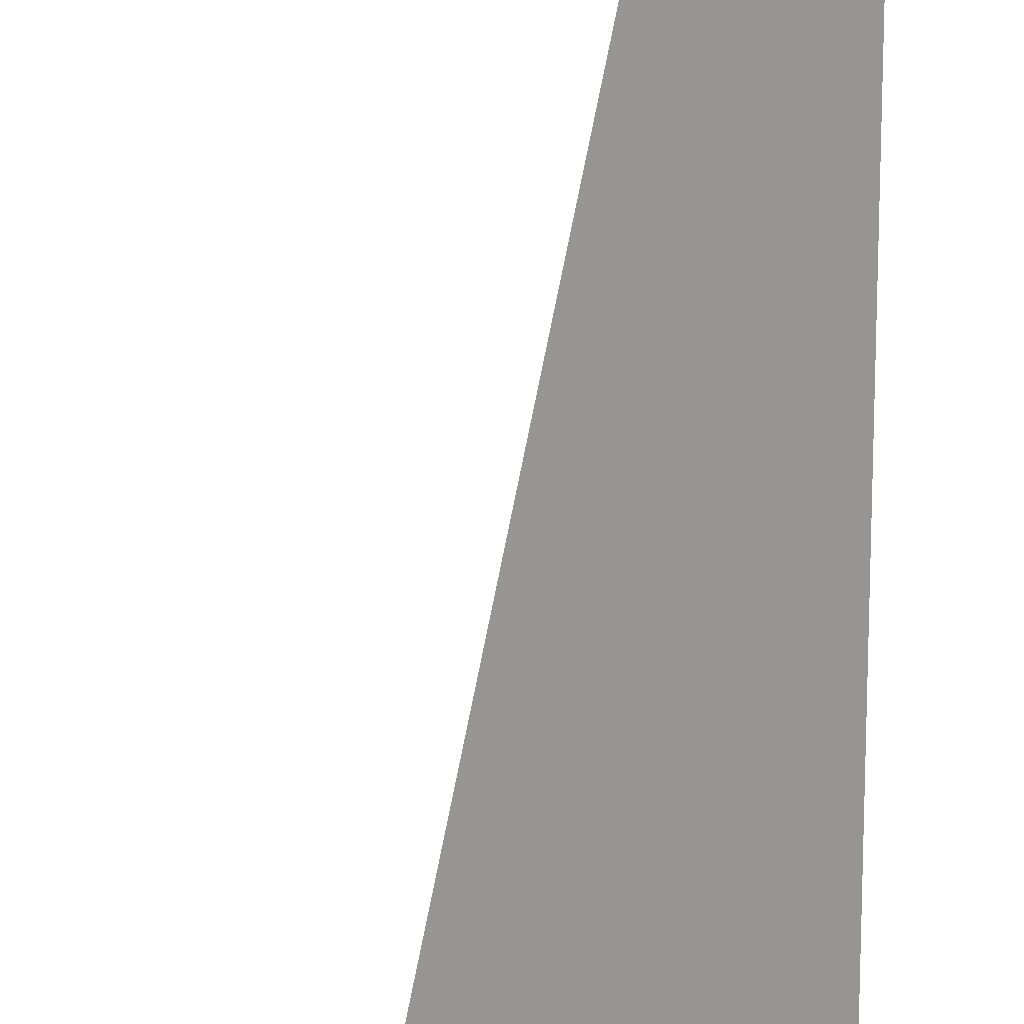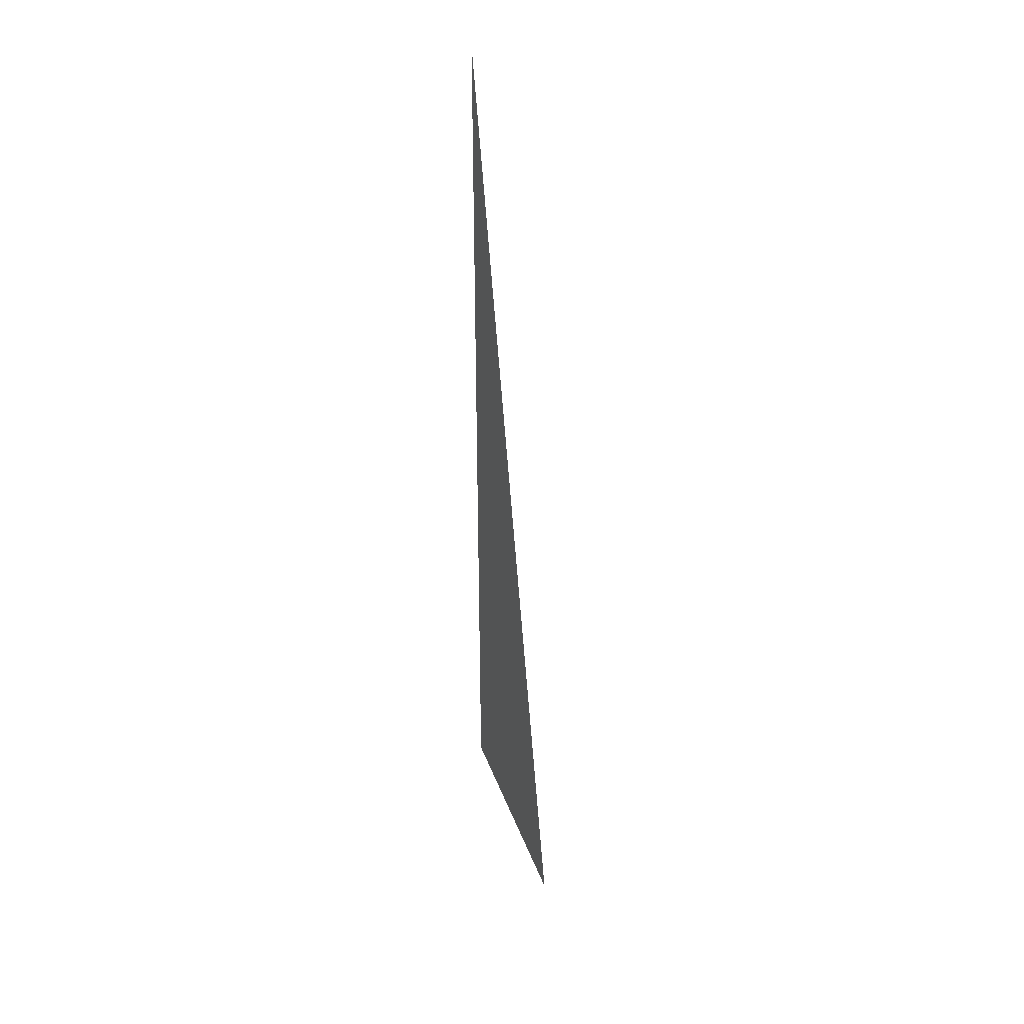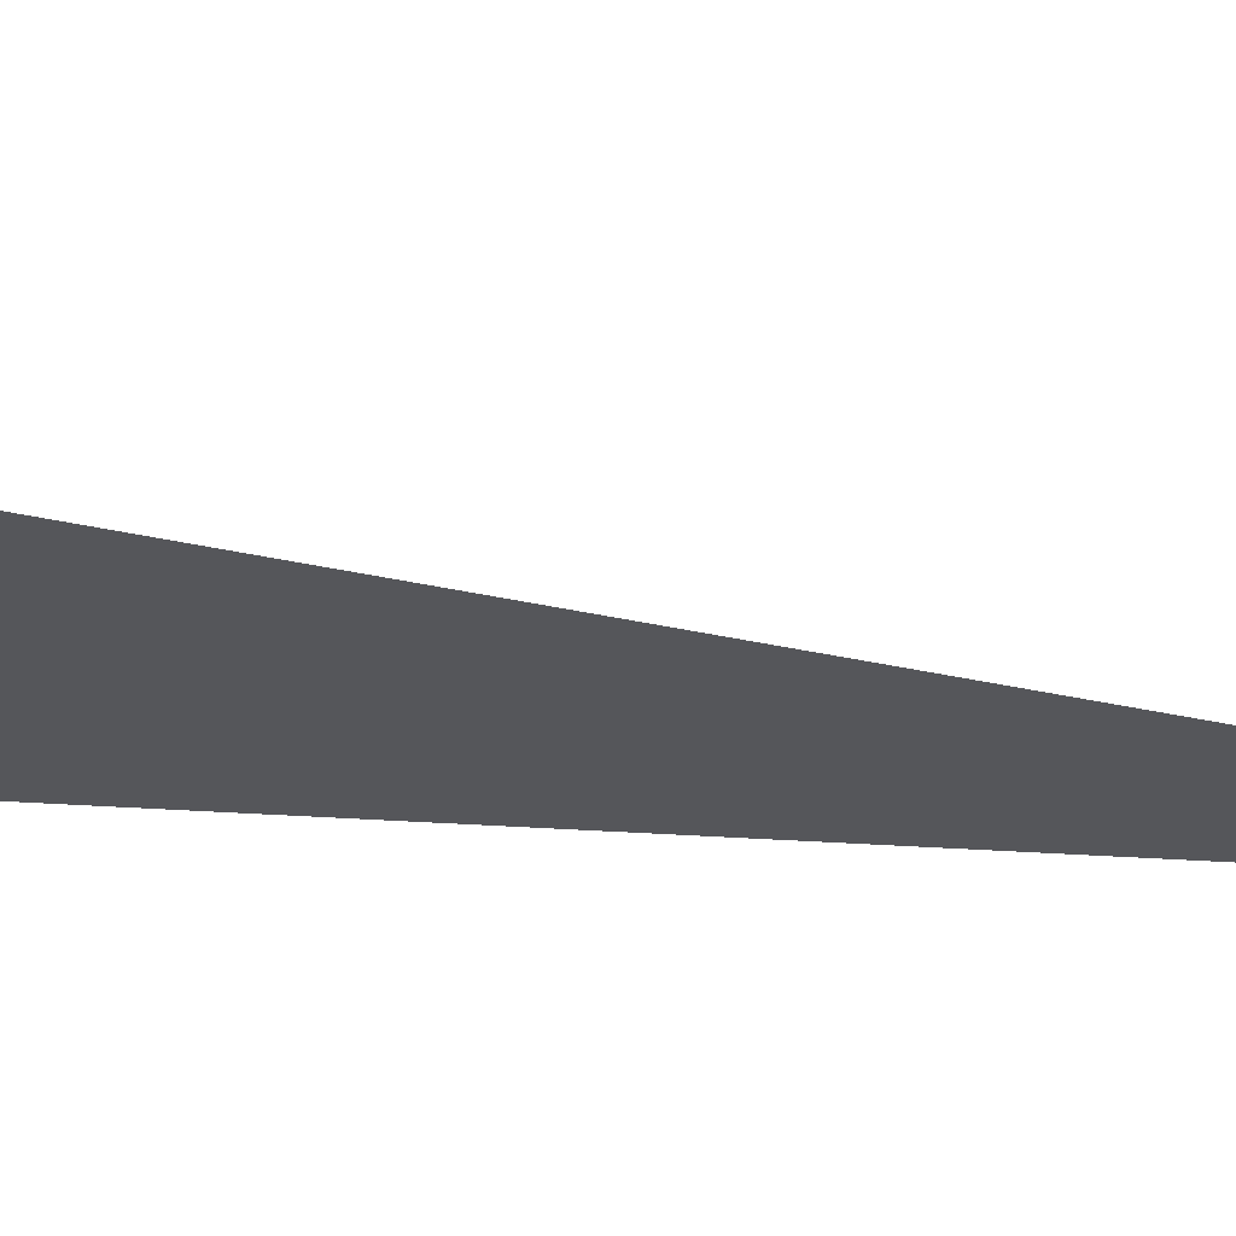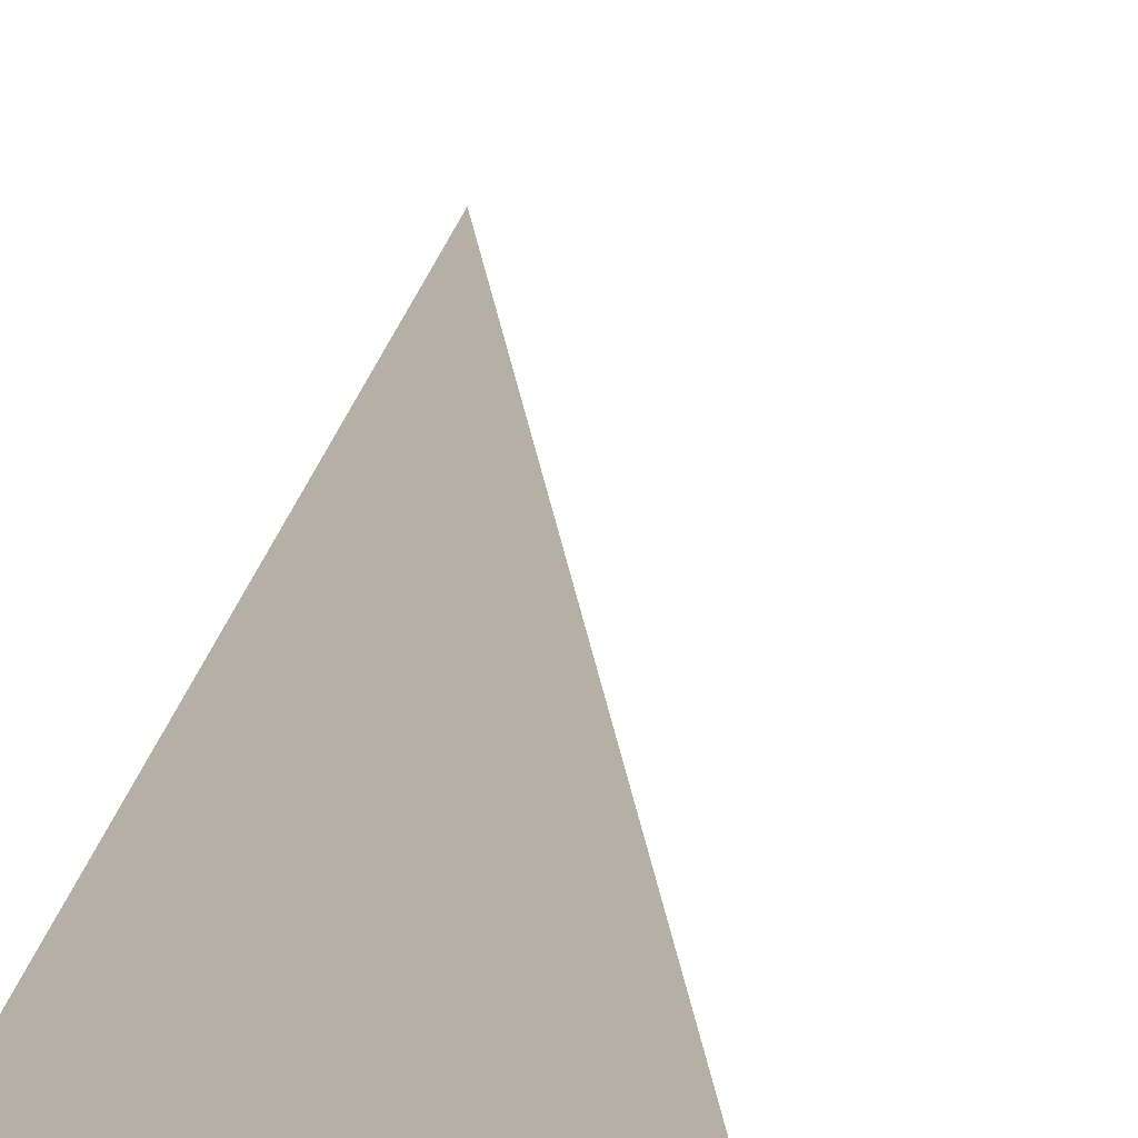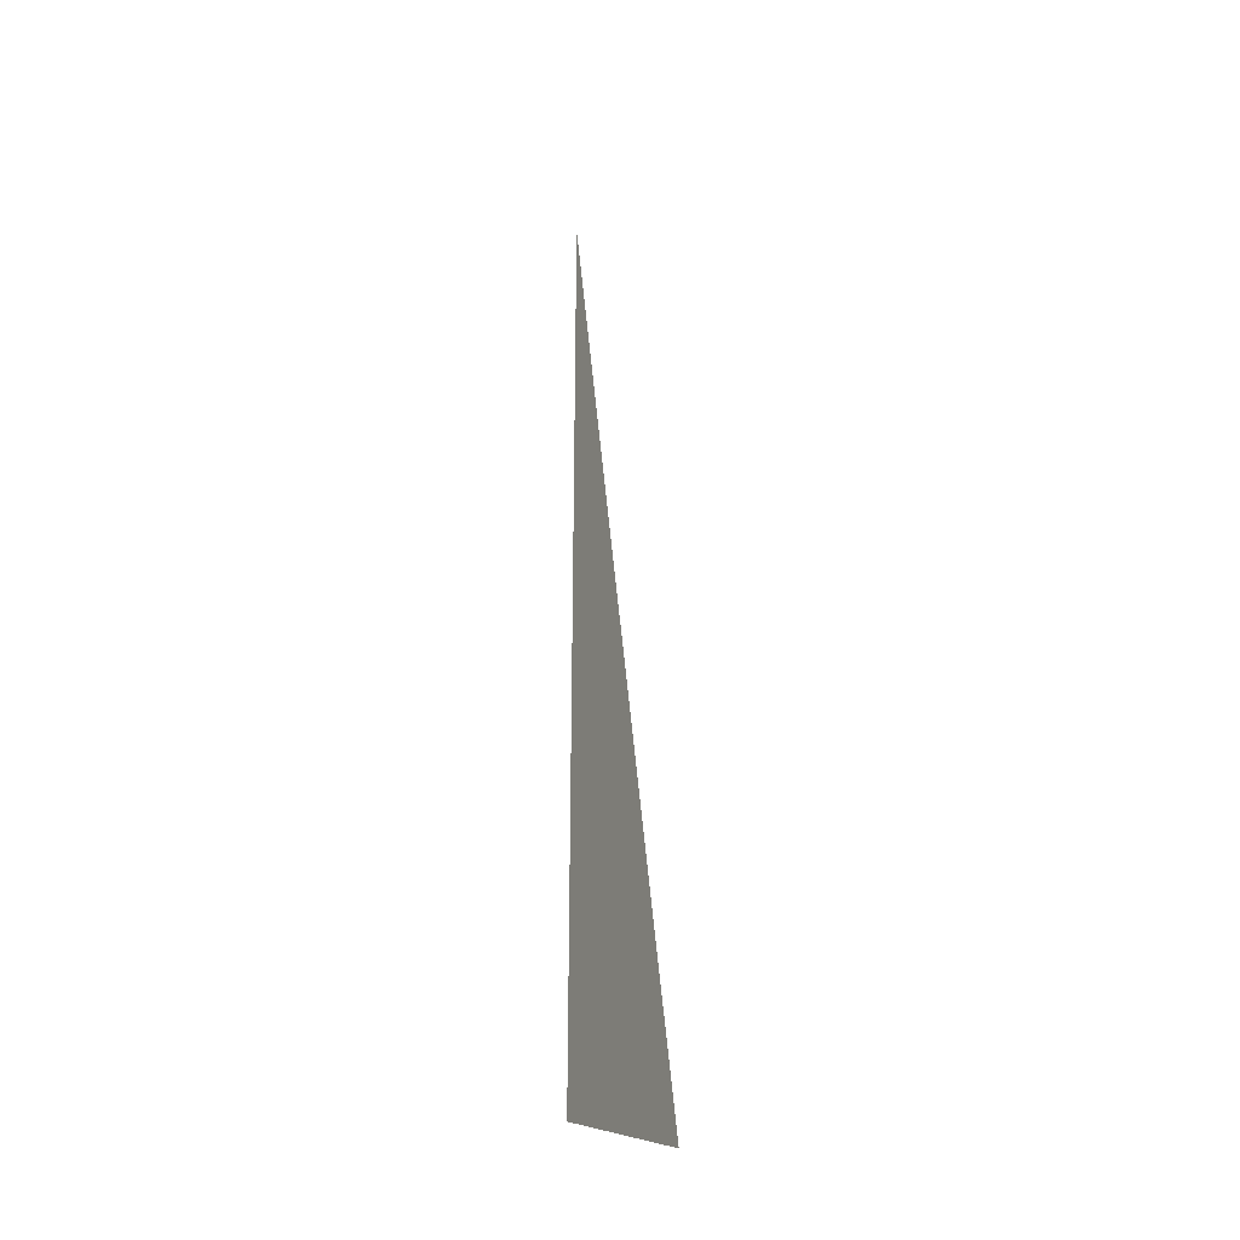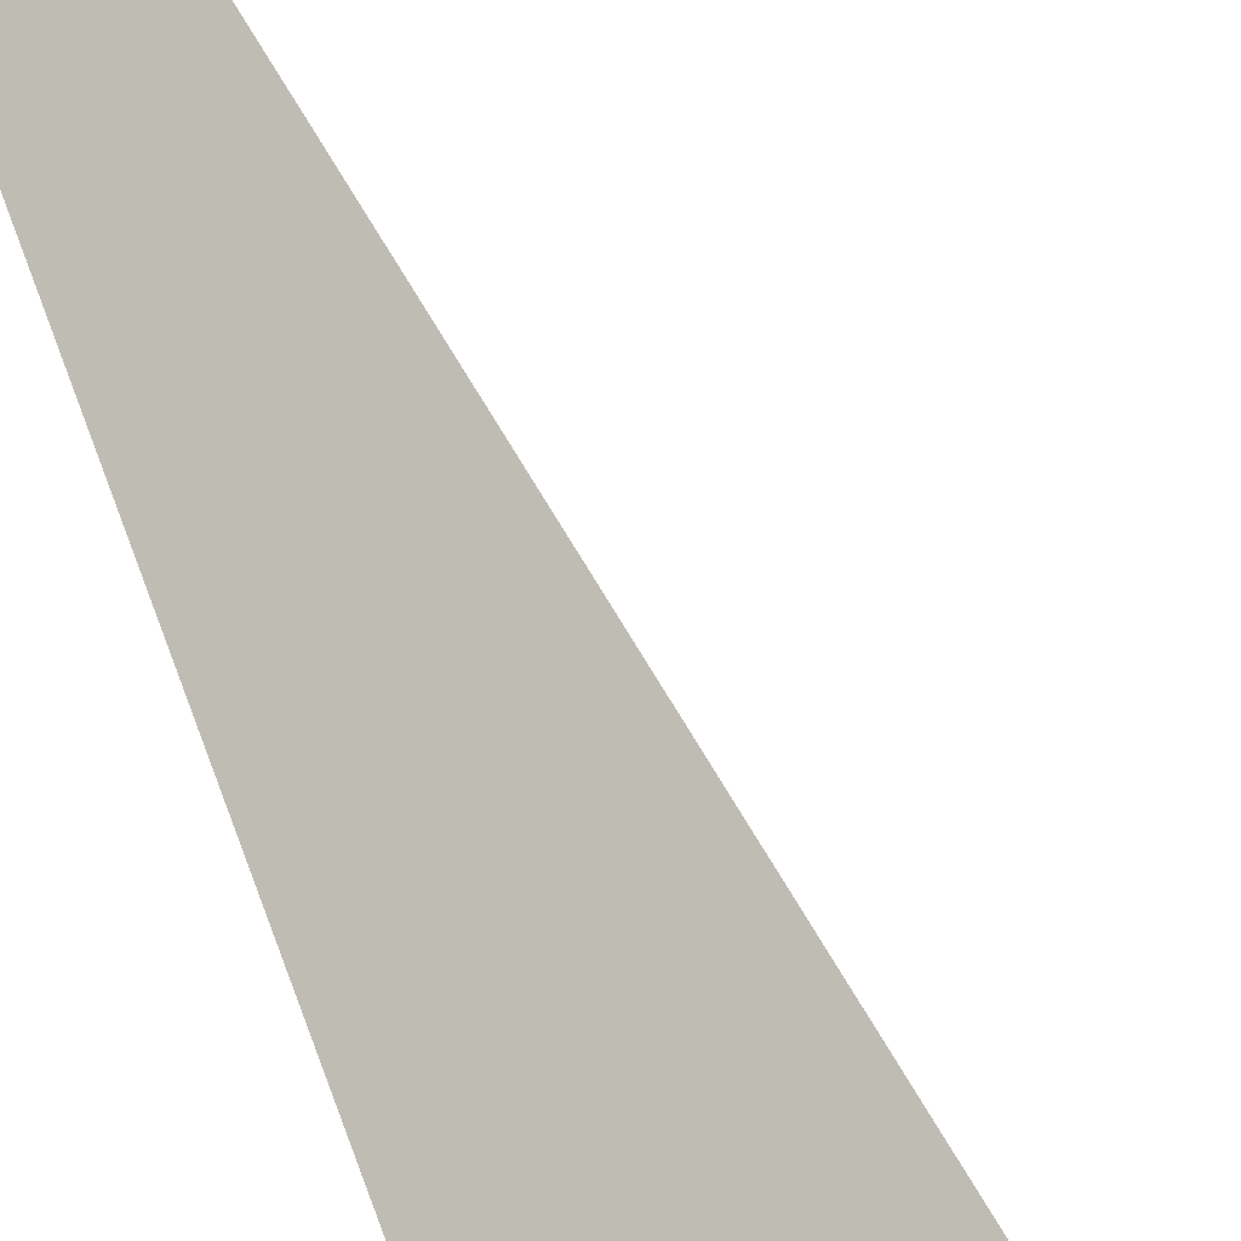
<metadata>
{"format":"obj","ext":"obj","renderer":"f3d","projection":"perspective","resolution":1024,"background":"white","views":[{"elev":-73.4,"azim":179.4,"up":"+Z"},{"elev":35.5,"azim":45.6,"up":"+Y"},{"elev":-8.2,"azim":67.4,"up":"+Z"},{"elev":16.1,"azim":7.1,"up":"+Z"},{"elev":-26.2,"azim":41.9,"up":"+Y"},{"elev":75.5,"azim":-20.2,"up":"+Z"}]}
</metadata>
<code>
o mesh48/mesh48-geometry#mesh48-geometry
v 0.6159 0.1995 -0.4264
v 0.6232 0.16 -0.4237
v 0.6159 0.1624 -0.4264
f 1 2 3
f 3 2 1

</code>
